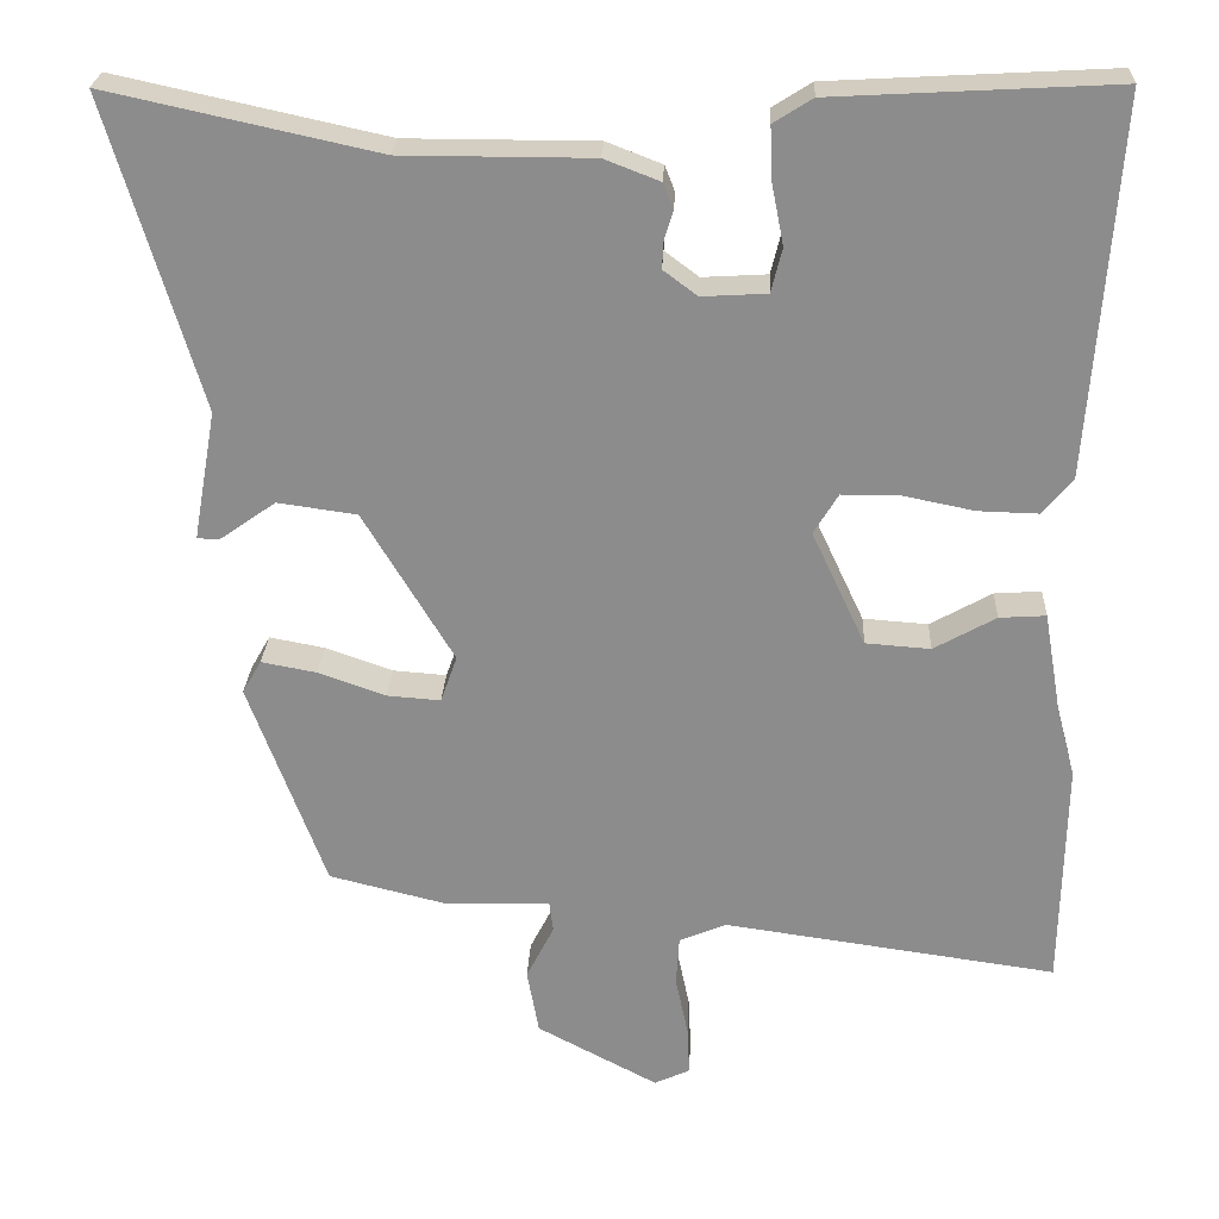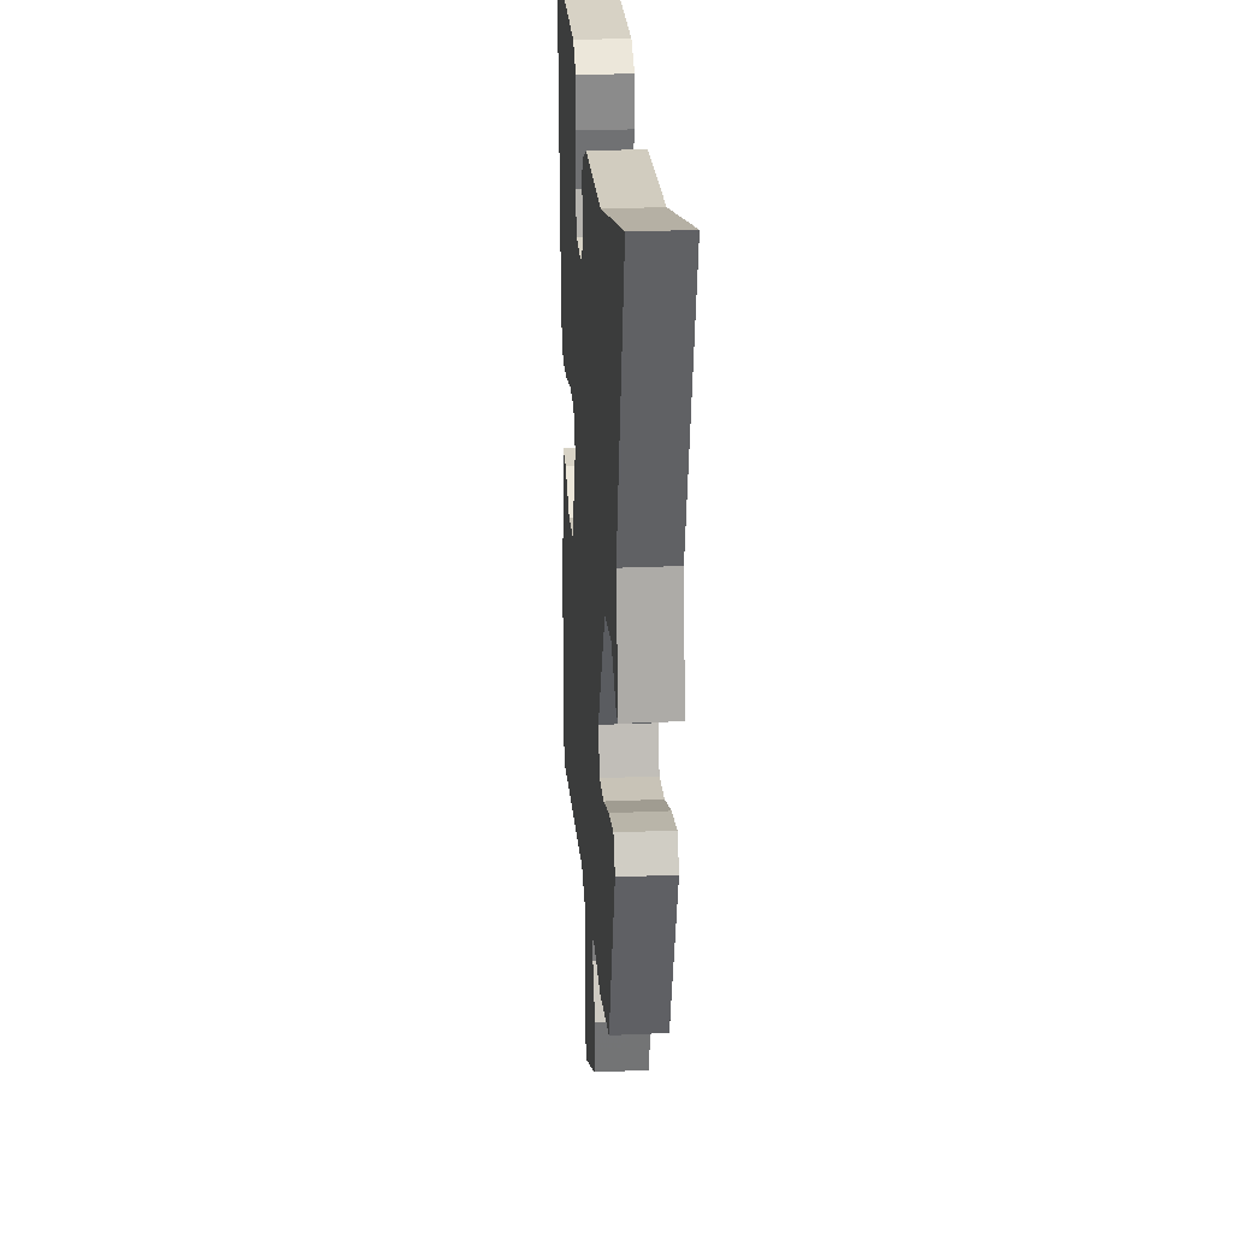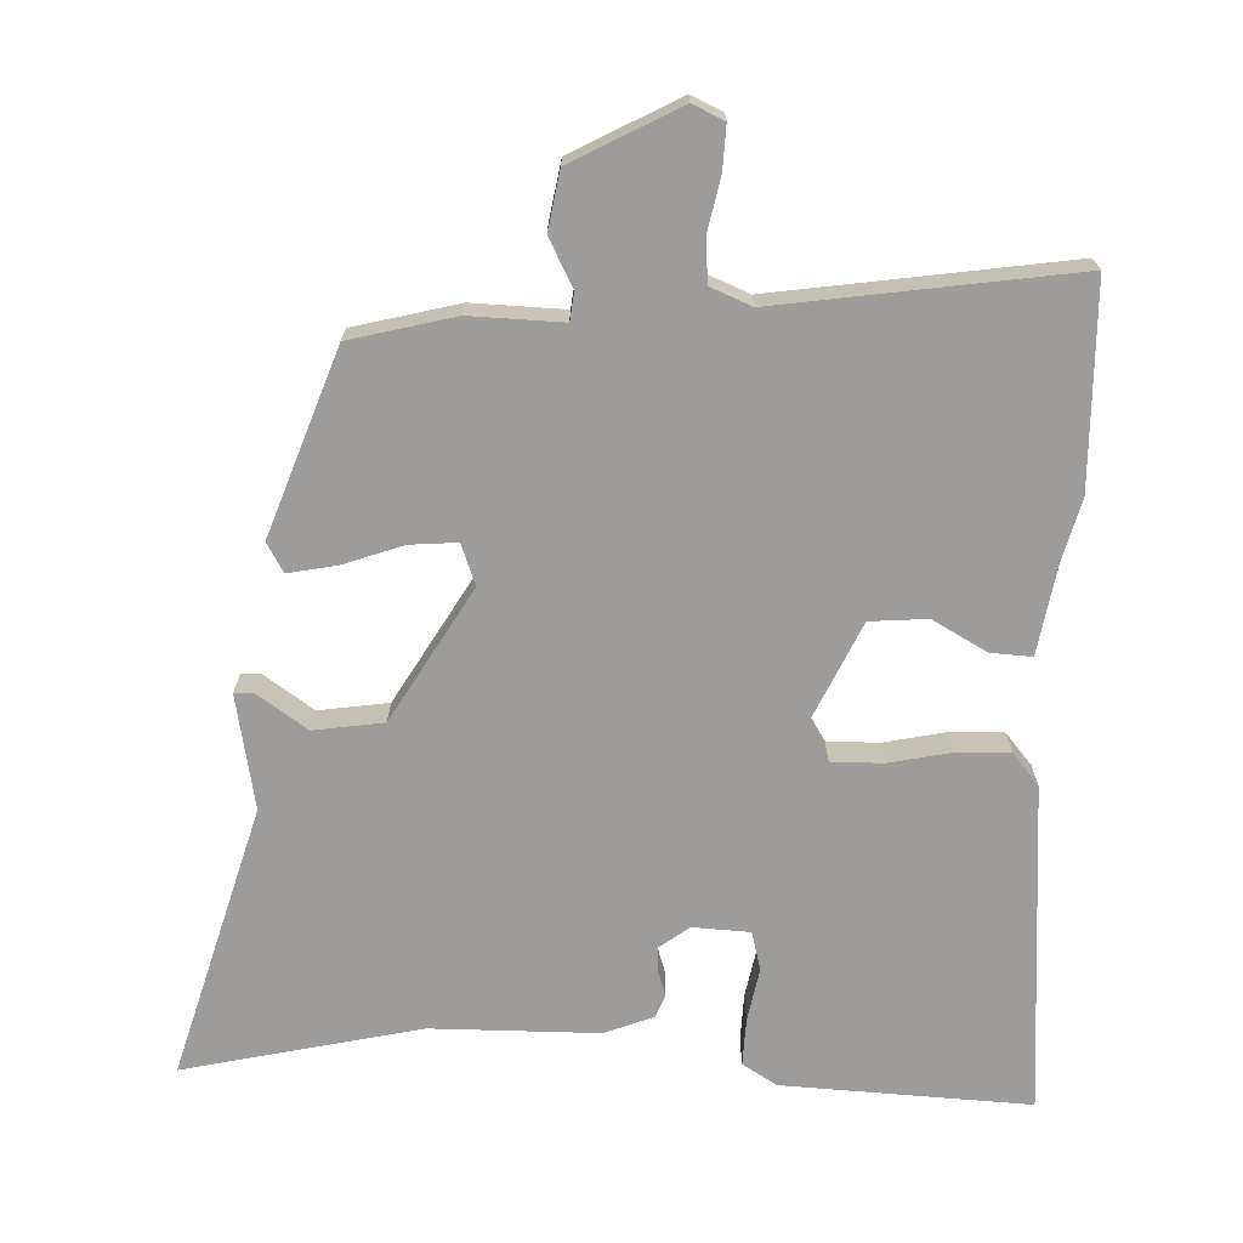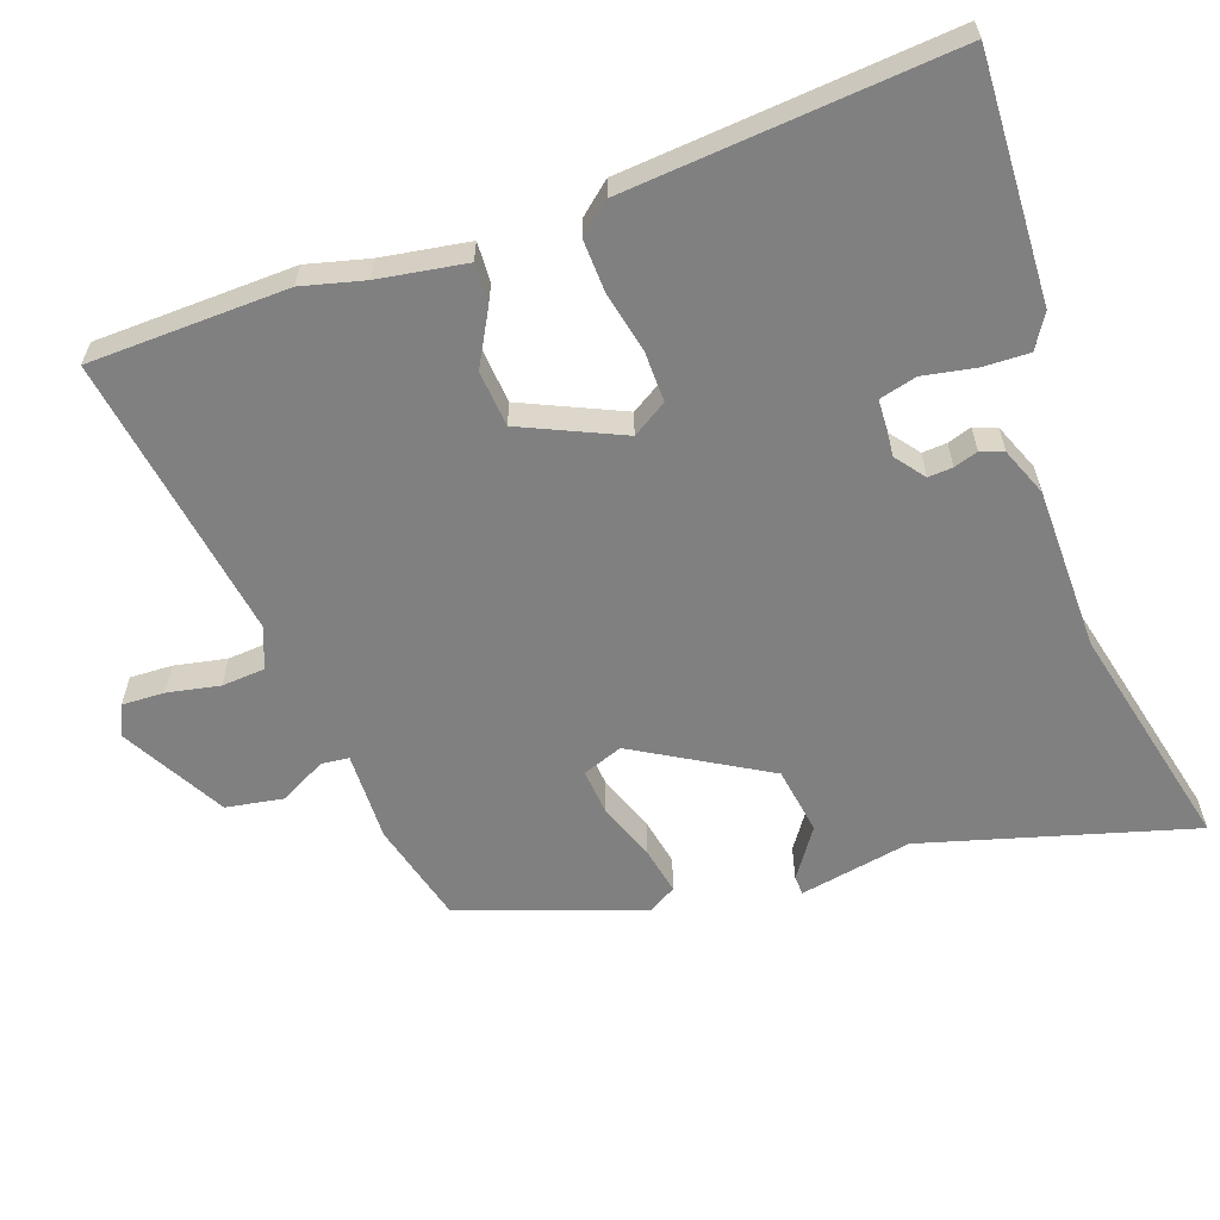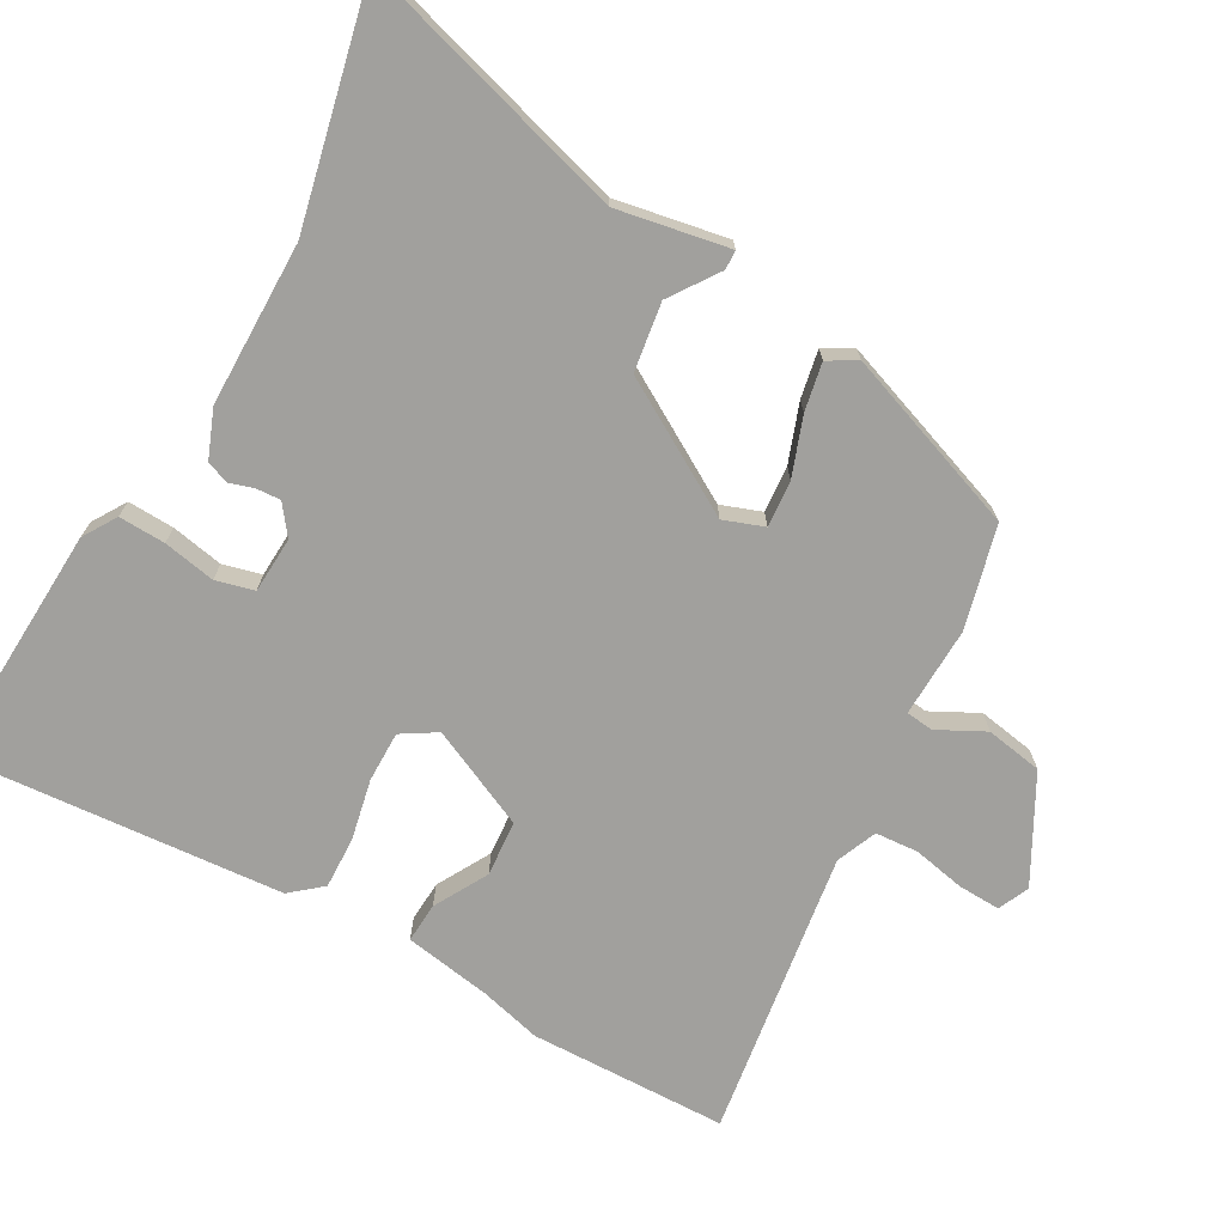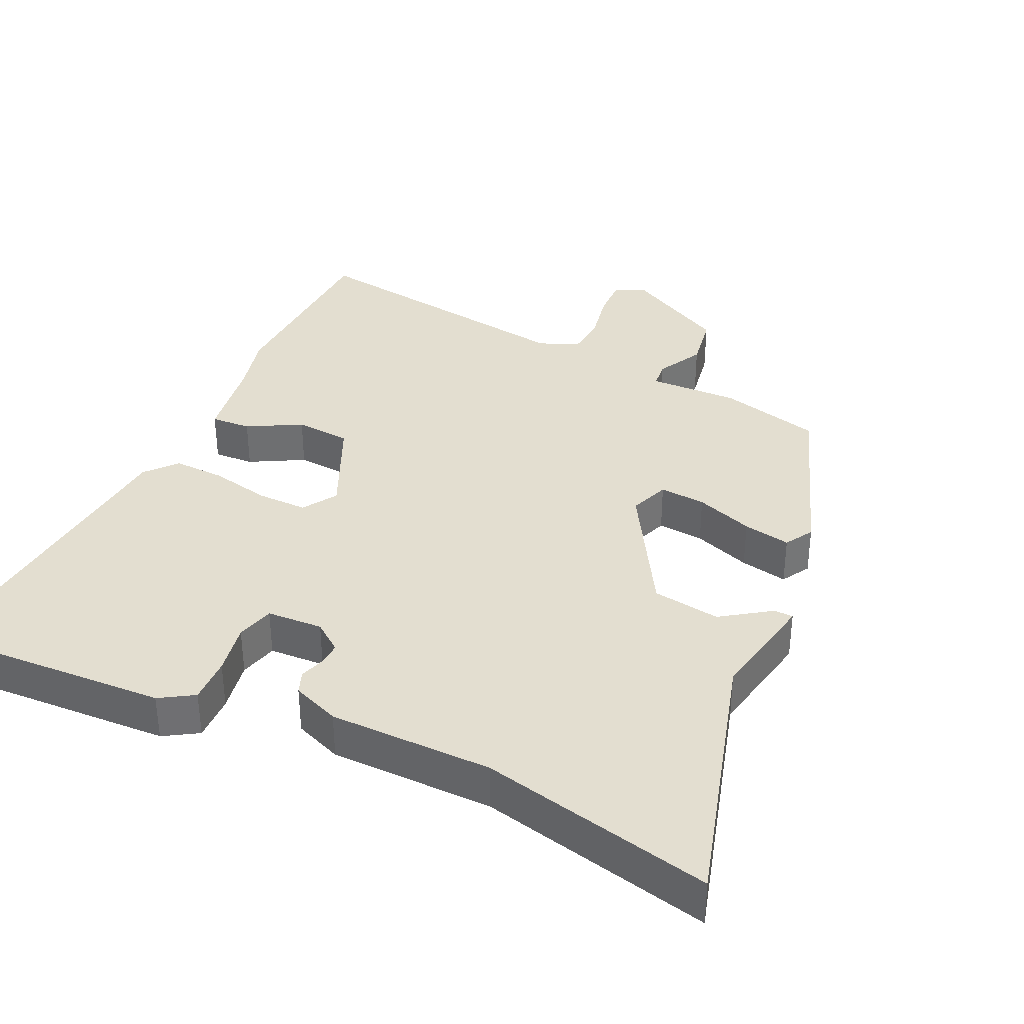
<metadata>
{"format":"obj","ext":"obj","renderer":"f3d","projection":"perspective","resolution":1024,"background":"white","views":[{"elev":25.3,"azim":-177.3,"up":"+Z"},{"elev":24.0,"azim":85.8,"up":"+Z"},{"elev":-70.1,"azim":178.3,"up":"+Y"},{"elev":-60.1,"azim":-69.8,"up":"+Y"},{"elev":-71.6,"azim":61.1,"up":"+Y"},{"elev":35.7,"azim":25.7,"up":"+Y"}]}
</metadata>
<code>
v -0.498 0.07 -0.608
v -0.503 0.07 -0.318
v -0.479 0.07 -0.228
v -0.457 0.07 -0.101
v -0.398 0.07 -0.105
v -0.32 0.07 -0.149
v -0.238 0.07 -0.143
v -0.17 0.07 0.002
v -0.201 0.07 0.053
v -0.275 0.07 0.053
v -0.364 0.07 0.035
v -0.44 0.07 0.033
v -0.478 0.07 0.079
v -0.512 0.07 0.554
v -0.157 0.07 0.534
v -0.108 0.07 0.503
v -0.111 0.07 0.435
v -0.126 0.07 0.359
v -0.112 0.07 0.303
v -0.03 0.07 0.298
v 0.013 0.07 0.33
v 0.011 0.07 0.366
v 0 0.07 0.401
v 0.013 0.07 0.434
v 0.083 0.07 0.461
v 0.322 0.07 0.461
v 0.662 0.07 0.535
v 0.546 0.07 0.144
v 0.575 0.07 -0.02
v 0.547 0.07 -0.021
v 0.476 0.07 0.029
v 0.376 0.07 0.015
v 0.262 0.07 -0.175
v 0.283 0.07 -0.234
v 0.351 0.07 -0.229
v 0.436 0.07 -0.199
v 0.506 0.07 -0.186
v 0.53 0.07 -0.228
v 0.433 0.07 -0.491
v 0.283 0.07 -0.528
v 0.151 0.07 -0.523
v 0.146 0.07 -0.563
v 0.181 0.07 -0.632
v 0.166 0.07 -0.715
v 0.013 0.07 -0.796
v -0.032 0.07 -0.775
v -0.029 0.07 -0.713
v -0.013 0.07 -0.637
v -0.017 0.07 -0.574
v -0.076 0.07 -0.549
v -0.498 0 -0.608
v -0.503 0 -0.318
v -0.479 0 -0.228
v -0.457 0 -0.101
v -0.398 0 -0.105
v -0.32 0 -0.149
v -0.238 0 -0.143
v -0.17 0 0.002
v -0.201 0 0.053
v -0.275 0 0.053
v -0.364 0 0.035
v -0.44 0 0.033
v -0.478 0 0.079
v -0.512 0 0.554
v -0.157 0 0.534
v -0.108 0 0.503
v -0.111 0 0.435
v -0.126 0 0.359
v -0.112 0 0.303
v -0.03 0 0.298
v 0.013 0 0.33
v 0.011 0 0.366
v 0 0 0.401
v 0.013 0 0.434
v 0.083 0 0.461
v 0.322 0 0.461
v 0.662 0 0.535
v 0.546 0 0.144
v 0.575 0 -0.02
v 0.547 0 -0.021
v 0.476 0 0.029
v 0.376 0 0.015
v 0.262 0 -0.175
v 0.283 0 -0.234
v 0.351 0 -0.229
v 0.436 0 -0.199
v 0.506 0 -0.186
v 0.53 0 -0.228
v 0.433 0 -0.491
v 0.283 0 -0.528
v 0.151 0 -0.523
v 0.146 0 -0.563
v 0.181 0 -0.632
v 0.166 0 -0.715
v 0.013 0 -0.796
v -0.032 0 -0.775
v -0.029 0 -0.713
v -0.013 0 -0.637
v -0.017 0 -0.574
v -0.076 0 -0.549
f 45 46 47 48
f 45 48 49
f 42 43 44 45
f 41 42 45 49
f 38 39 40 41
f 38 41 49 50
f 35 36 37 38
f 34 35 38 50
f 28 29 30 31
f 26 27 28 31
f 26 31 32
f 25 26 32 33
f 22 23 24 25
f 21 22 25 33
f 15 16 17 18
f 13 14 15 18
f 13 18 19
f 10 11 12 13
f 9 10 13 19
f 8 9 19 20
f 3 4 5 6
f 3 6 7
f 2 3 7
f 1 2 7
f 50 1 7
f 21 33 34 50
f 20 21 50
f 7 8 20 50
f 98 97 96 95
f 99 98 95
f 95 94 93 92
f 99 95 92 91
f 91 90 89 88
f 100 99 91 88
f 88 87 86 85
f 100 88 85 84
f 81 80 79 78
f 81 78 77 76
f 82 81 76
f 83 82 76 75
f 75 74 73 72
f 83 75 72 71
f 68 67 66 65
f 68 65 64 63
f 69 68 63
f 63 62 61 60
f 69 63 60 59
f 70 69 59 58
f 56 55 54 53
f 57 56 53
f 57 53 52
f 57 52 51
f 57 51 100
f 100 84 83 71
f 100 71 70
f 100 70 58 57
f 1 51 52 2
f 2 52 53 3
f 3 53 54 4
f 4 54 55 5
f 5 55 56 6
f 6 56 57 7
f 7 57 58 8
f 8 58 59 9
f 9 59 60 10
f 10 60 61 11
f 11 61 62 12
f 12 62 63 13
f 13 63 64 14
f 14 64 65 15
f 15 65 66 16
f 16 66 67 17
f 17 67 68 18
f 18 68 69 19
f 19 69 70 20
f 20 70 71 21
f 21 71 72 22
f 22 72 73 23
f 23 73 74 24
f 24 74 75 25
f 25 75 76 26
f 26 76 77 27
f 27 77 78 28
f 28 78 79 29
f 29 79 80 30
f 30 80 81 31
f 31 81 82 32
f 32 82 83 33
f 33 83 84 34
f 34 84 85 35
f 35 85 86 36
f 36 86 87 37
f 37 87 88 38
f 38 88 89 39
f 39 89 90 40
f 40 90 91 41
f 41 91 92 42
f 42 92 93 43
f 43 93 94 44
f 44 94 95 45
f 45 95 96 46
f 46 96 97 47
f 47 97 98 48
f 48 98 99 49
f 49 99 100 50
f 50 100 51 1

</code>
